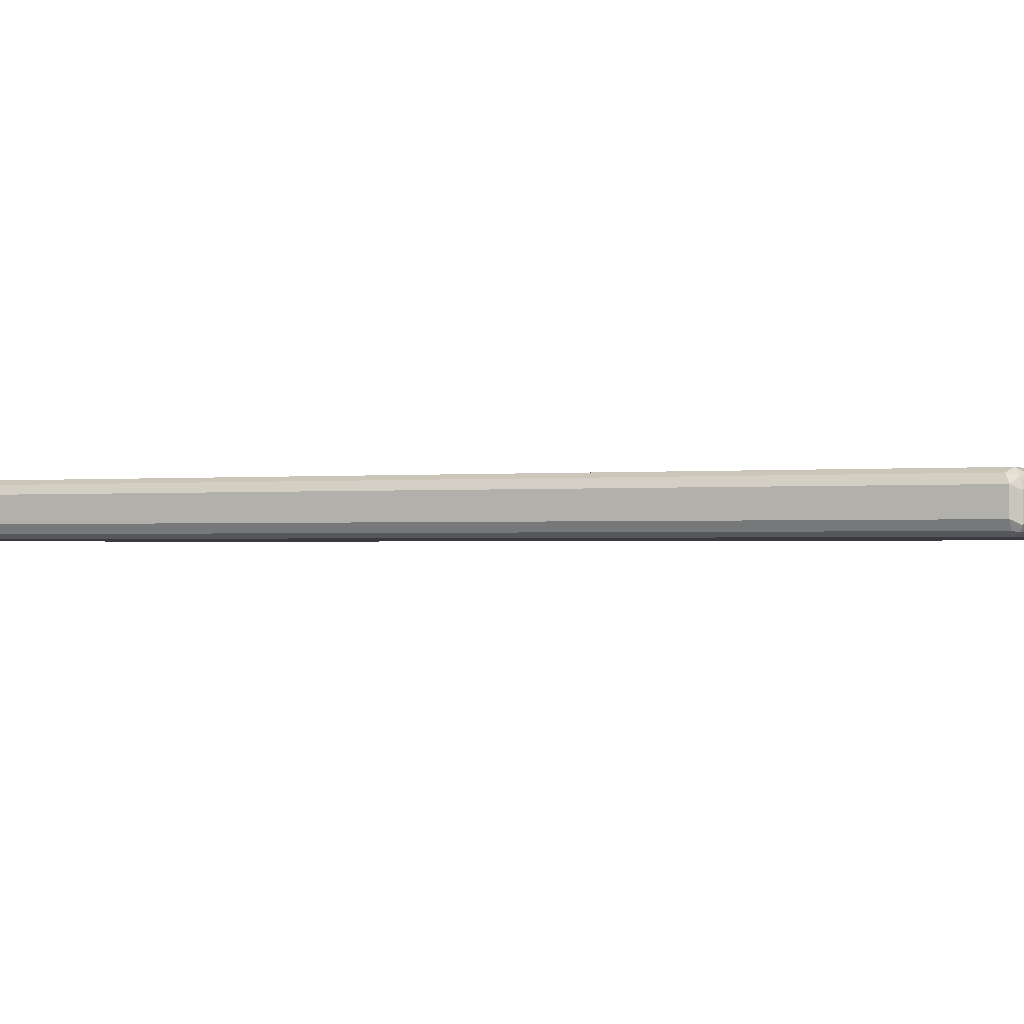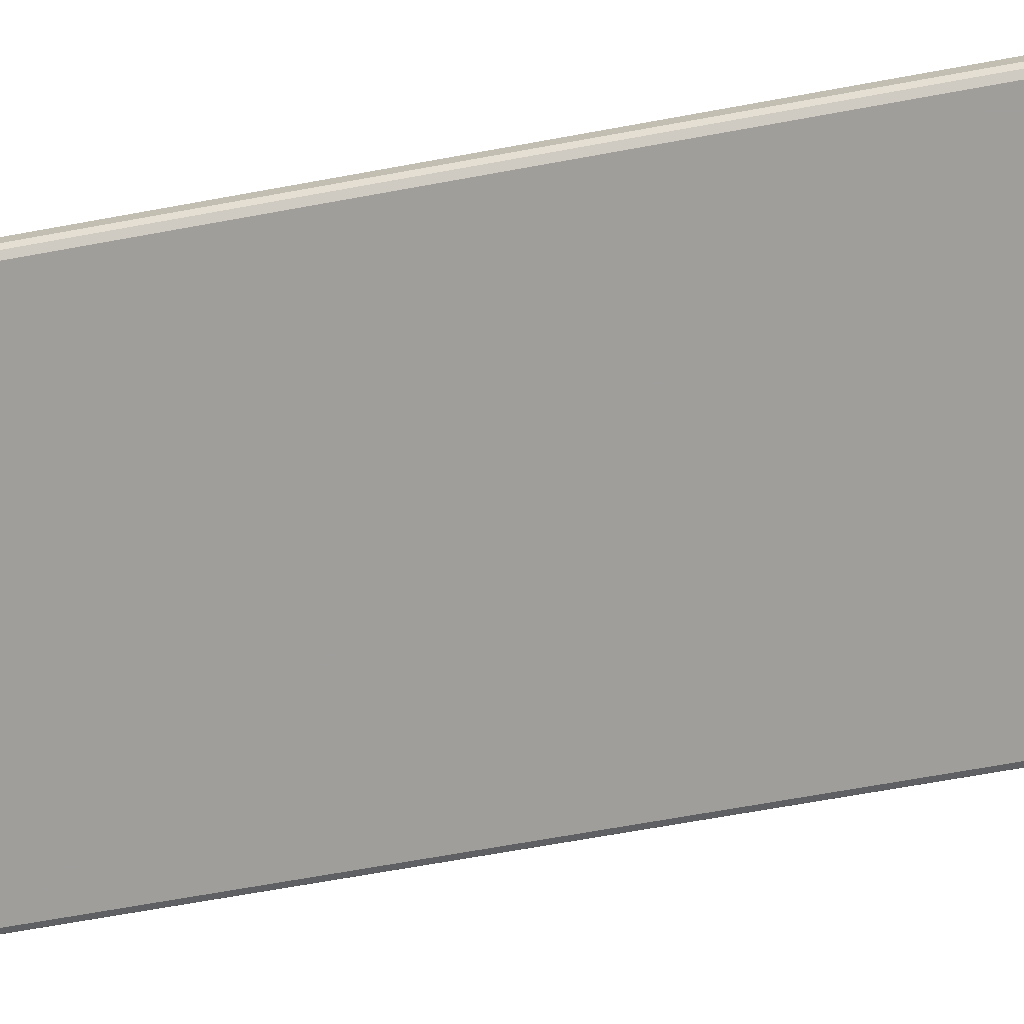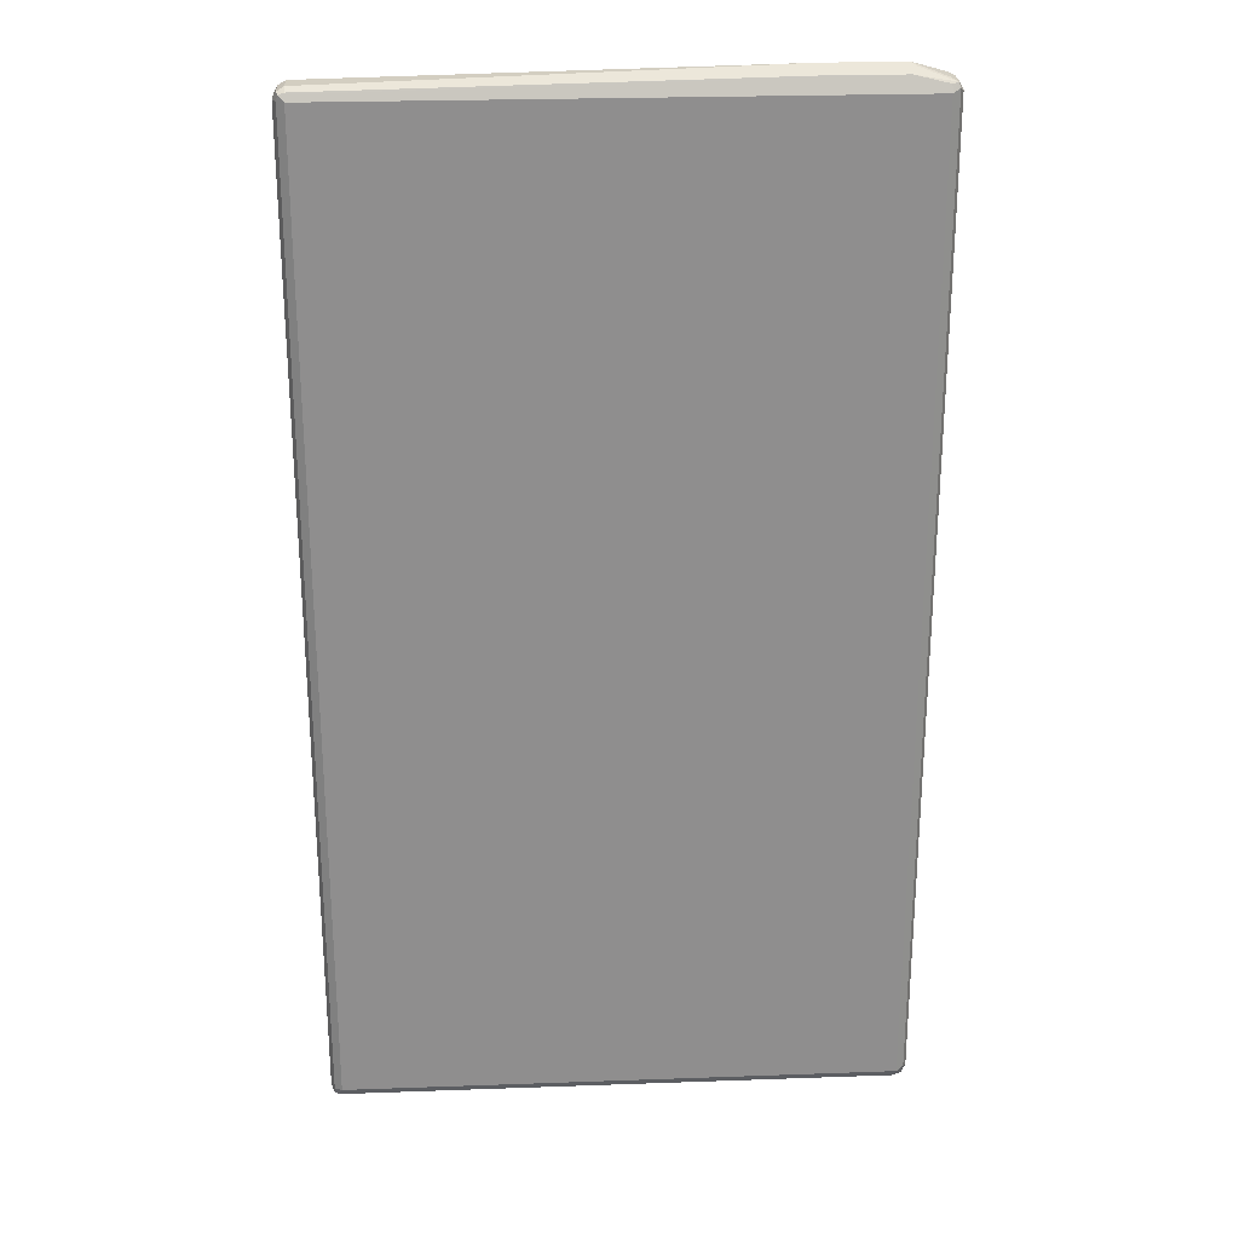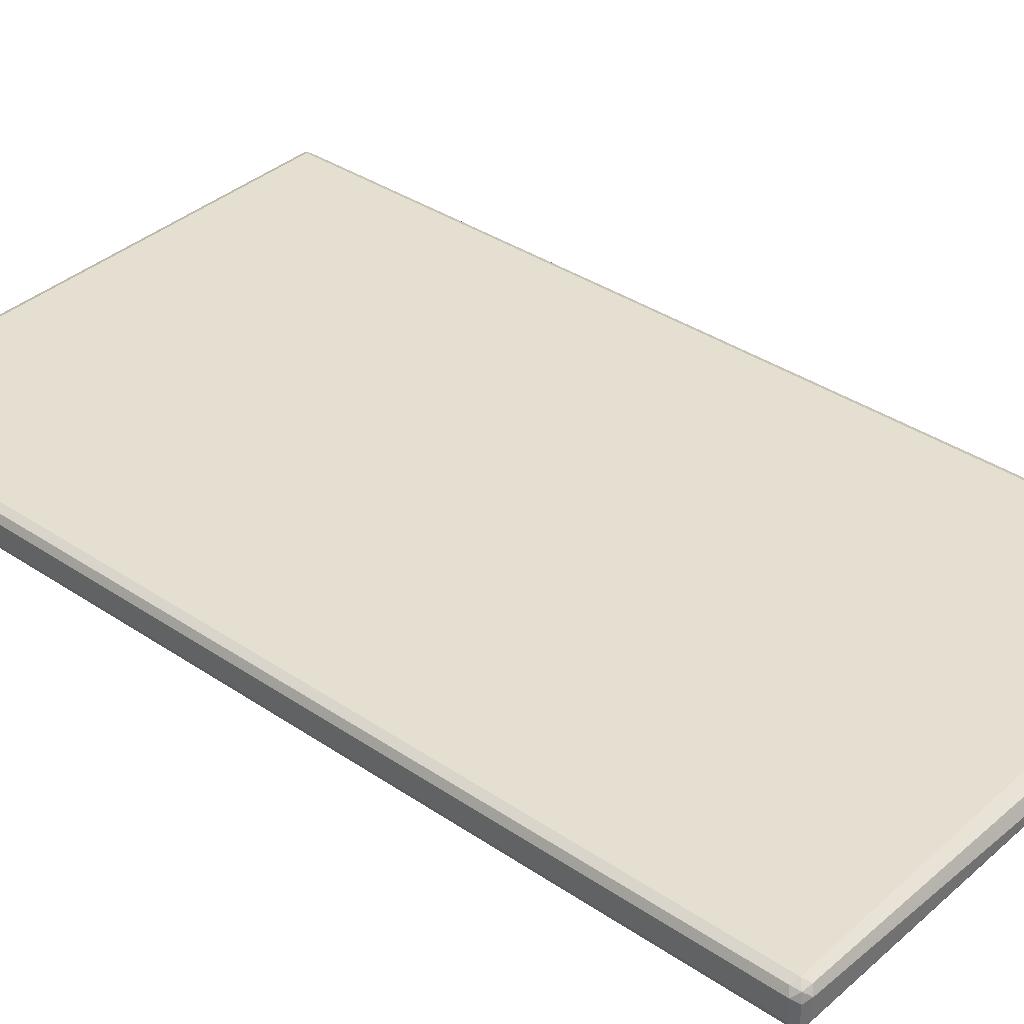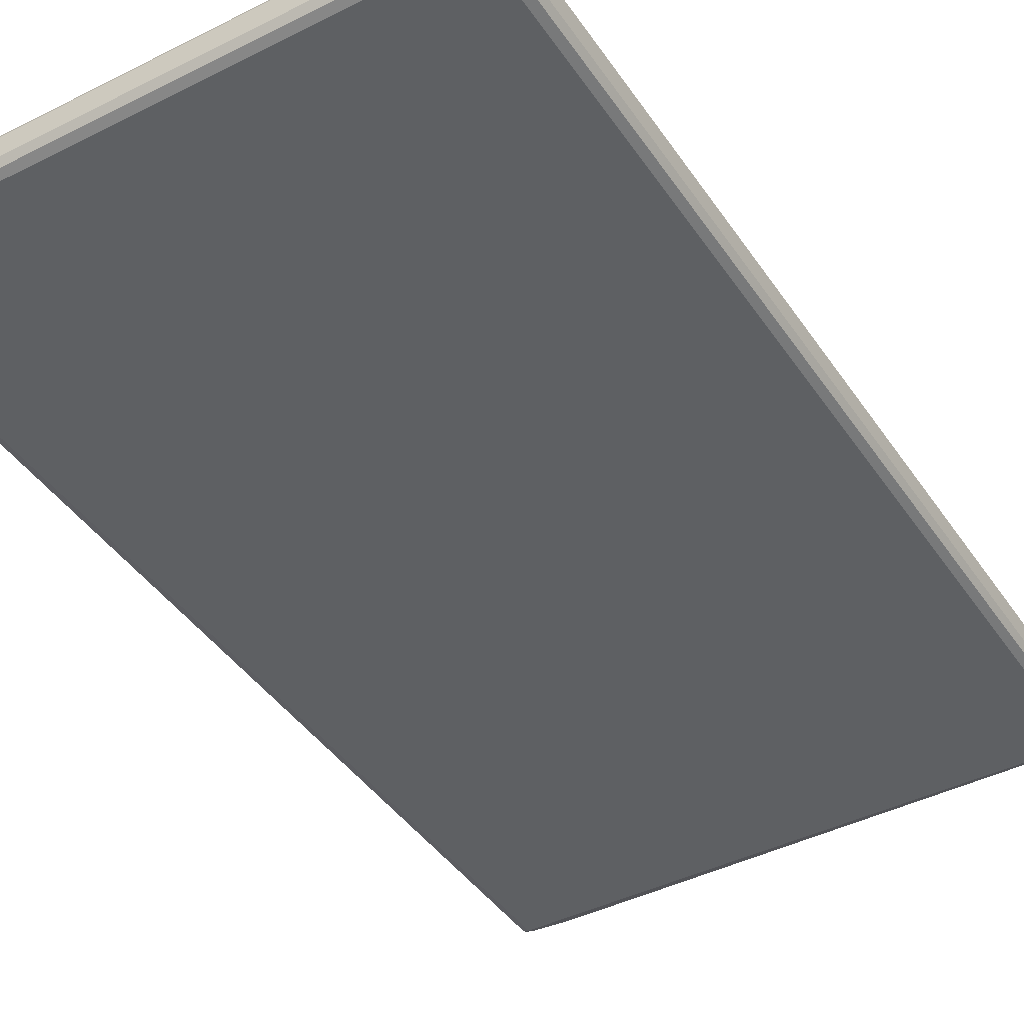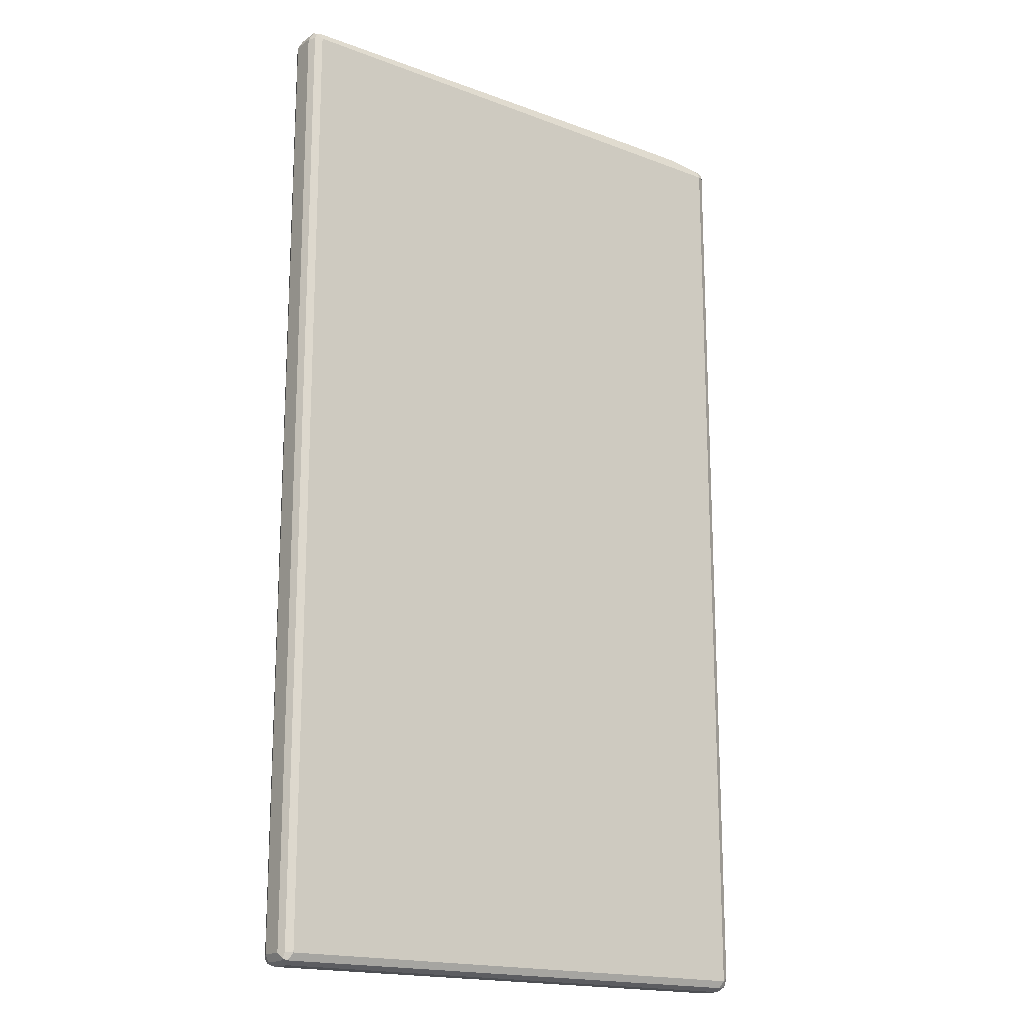
<metadata>
{"format":"obj","ext":"obj","renderer":"f3d","projection":"perspective","resolution":1024,"background":"white","views":[{"elev":-0.8,"azim":115.8,"up":"+Z"},{"elev":-70.8,"azim":100.2,"up":"+Z"},{"elev":25.3,"azim":176.7,"up":"+Y"},{"elev":36.7,"azim":131.1,"up":"+Z"},{"elev":-42.1,"azim":31.2,"up":"+Z"},{"elev":-17.6,"azim":143.1,"up":"+Y"}]}
</metadata>
<code>
v -0.4838 -0.8372 -0.01861
v -0.4776 -0.831 -0.03101
v -0.4744 -0.8466 -0.02791
v -0.4776 -0.8496 -0.0124
v -0.4838 -0.8372 0.01861
v -0.4838 0.8186 -0.01861
v -0.4651 -0.8372 -0.03722
v -0.4776 0.8248 -0.03101
v -0.459 -0.8496 -0.03101
v -0.4651 -0.856 -0.01861
v -0.4776 -0.8496 0.02481
v -0.4744 -0.8466 0.03256
v -0.4776 -0.8372 0.03101
v -0.4838 0.8186 0.01861
v -0.4776 0.831 -0.01861
v -0.4744 0.8327 -0.02791
v 0.4651 -0.8372 -0.03722
v -0.4651 0.8186 -0.03722
v 0.4714 -0.8496 -0.03101
v -0.4651 -0.856 0.01861
v 0.4651 -0.856 -0.01861
v -0.4651 -0.8372 0.03722
v -0.4651 -0.8496 0.03101
v 0.4651 -0.8496 0.03101
v 0.4651 -0.8372 0.03722
v -0.4776 0.8186 0.03101
v -0.4791 0.828 0.02791
v -0.4776 0.831 0.01861
v -0.4651 0.831 -0.03101
v -0.4651 0.8372 0.01861
v -0.4651 0.8372 -0.01861
v -0.4094 0.856 0
v -0.4186 0.8513 -0.009304
v -0.4094 0.8434 -0.02481
v 0.4776 -0.8372 -0.03101
v 0.4651 0.8186 -0.03722
v 0.4744 0.828 -0.03256
v 0.4791 -0.8466 -0.02791
v 0.4651 -0.856 0.01861
v 0.4744 -0.8513 0.02791
v 0.4776 -0.8496 -0.01861
v -0.4651 0.8186 0.03722
v 0.4776 -0.8434 0.03101
v 0.4651 0.8186 0.03722
v -0.4714 0.831 0.03101
v -0.4155 0.8496 0.0124
v -0.4031 0.8434 0.02481
v -0.279 0.856 0
v -0.279 0.8434 -0.02481
v 0.4838 -0.8372 -0.01861
v 0.4776 0.8186 -0.03101
v 0.4651 0.831 -0.03101
v 0.4651 0.8372 -0.01861
v 0.4776 0.831 -0.02481
v 0.4838 0.8186 -0.01861
v 0.4776 -0.8496 0.01861
v 0.4838 -0.8372 0.01861
v 0.4776 0.8124 0.03101
v 0.4744 0.828 0.02791
v 0.459 0.831 0.03101
v -0.2729 0.8434 0.02481
v 0.4651 0.8372 0.01861
v 0.4776 0.831 0.0124
v 0.4838 0.8186 0.01861
f 1 2 3
f 1 3 4
f 1 4 11
f 1 11 5
f 1 5 14
f 1 14 6
f 1 6 8
f 1 8 2
f 2 7 3
f 2 8 18
f 2 18 7
f 3 7 9
f 3 9 10
f 3 10 4
f 4 10 20
f 4 20 11
f 5 11 12
f 5 12 13
f 5 13 26
f 5 26 14
f 6 14 28
f 6 28 15
f 6 15 16
f 6 16 8
f 7 17 19
f 7 19 9
f 7 18 36
f 7 36 17
f 8 16 18
f 9 19 21
f 9 21 10
f 10 21 39
f 10 39 20
f 11 20 12
f 12 22 13
f 12 20 23
f 12 23 24
f 12 24 25
f 12 25 22
f 13 22 42
f 13 42 26
f 14 26 27
f 14 27 28
f 15 28 16
f 16 29 18
f 16 28 30
f 16 30 31
f 16 31 32
f 16 32 33
f 16 33 34
f 16 34 29
f 17 35 19
f 17 36 51
f 17 51 35
f 18 29 34
f 18 34 37
f 18 37 36
f 19 38 21
f 19 35 38
f 20 39 40
f 20 40 23
f 21 40 39
f 21 38 41
f 21 41 40
f 22 25 44
f 22 44 42
f 23 40 24
f 24 40 25
f 25 40 43
f 25 43 58
f 25 58 44
f 26 42 45
f 26 45 27
f 27 45 30
f 27 30 28
f 30 45 32
f 30 32 31
f 32 46 47
f 32 47 61
f 32 61 48
f 32 48 33
f 32 45 46
f 33 48 49
f 33 49 34
f 34 49 37
f 35 50 38
f 35 51 55
f 35 55 50
f 36 37 51
f 37 49 52
f 37 52 53
f 37 53 54
f 37 54 55
f 37 55 51
f 38 50 41
f 40 41 56
f 40 56 57
f 40 57 43
f 41 50 57
f 41 57 56
f 42 44 61
f 42 61 47
f 42 47 45
f 43 57 64
f 43 64 58
f 44 58 59
f 44 59 60
f 44 60 61
f 45 47 46
f 48 53 52
f 48 52 49
f 48 61 62
f 48 62 53
f 50 55 64
f 50 64 57
f 53 62 63
f 53 63 54
f 54 63 64
f 54 64 55
f 58 64 59
f 59 64 63
f 59 63 62
f 59 62 60
f 60 62 61

</code>
